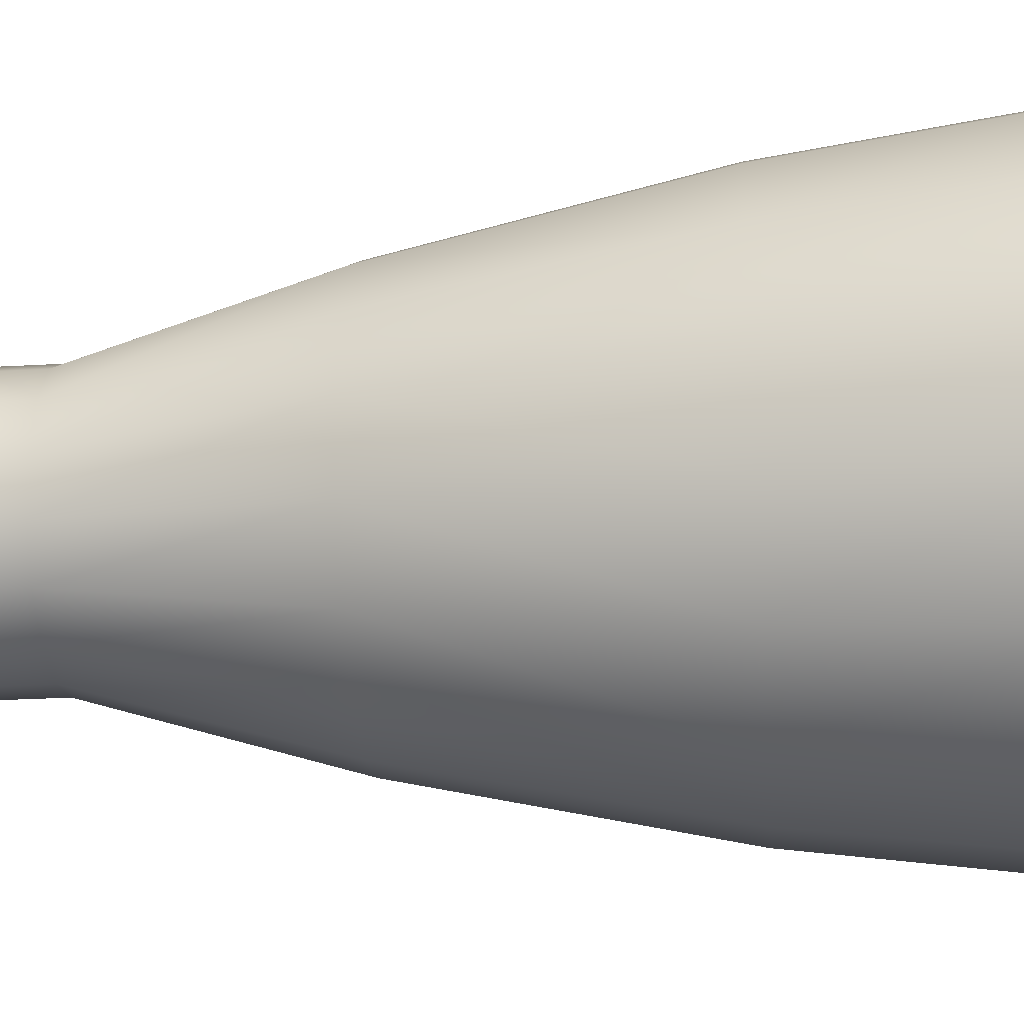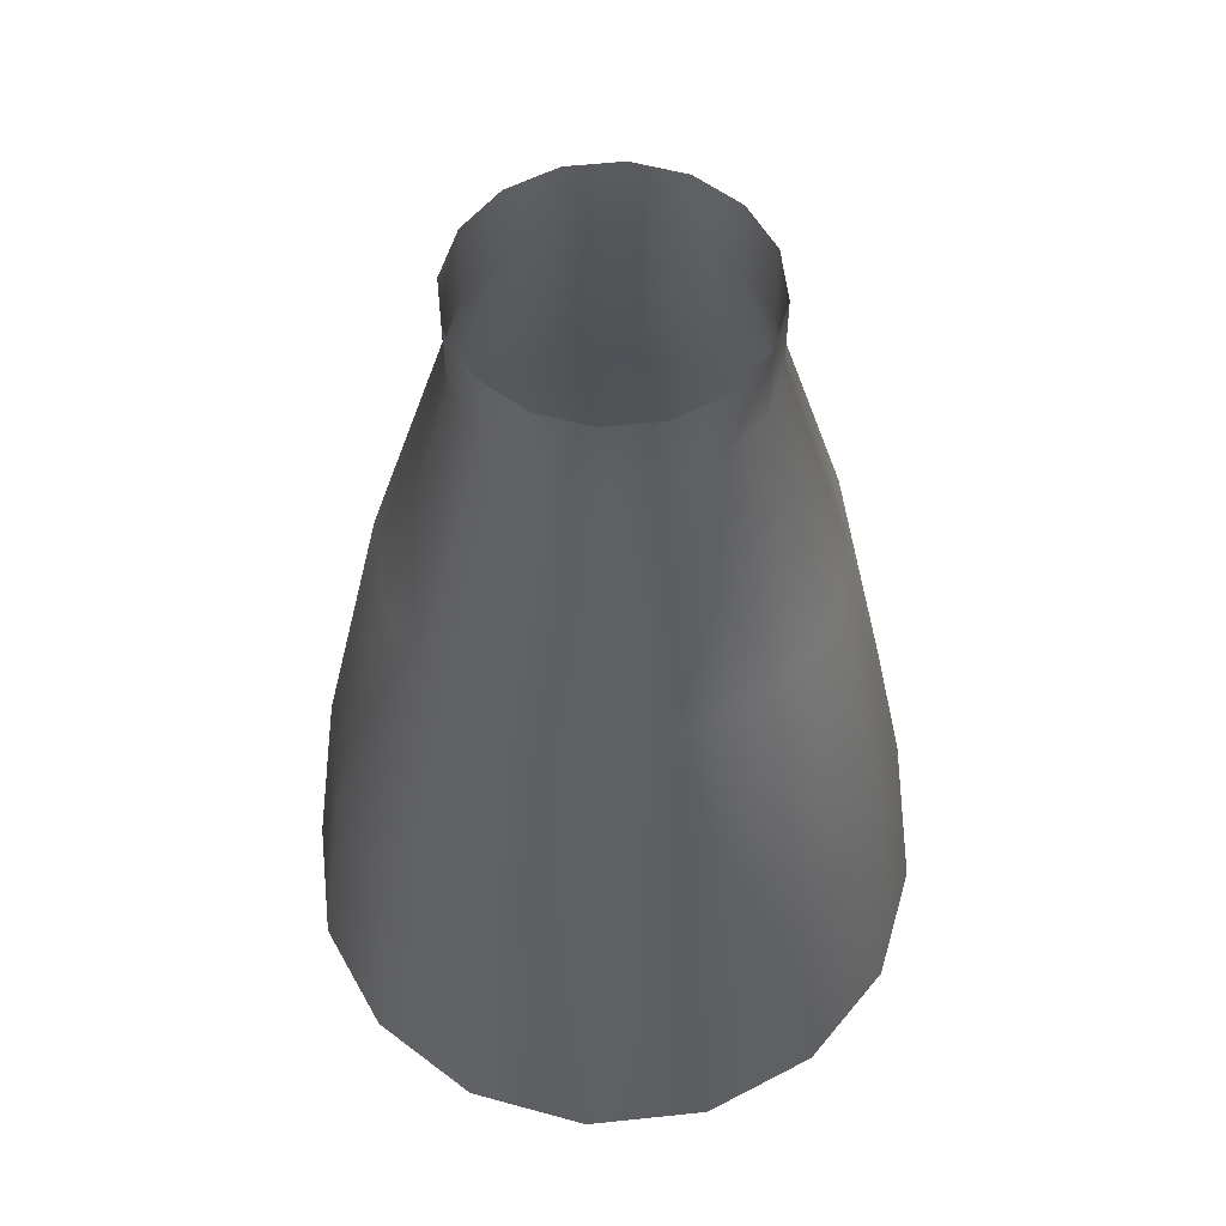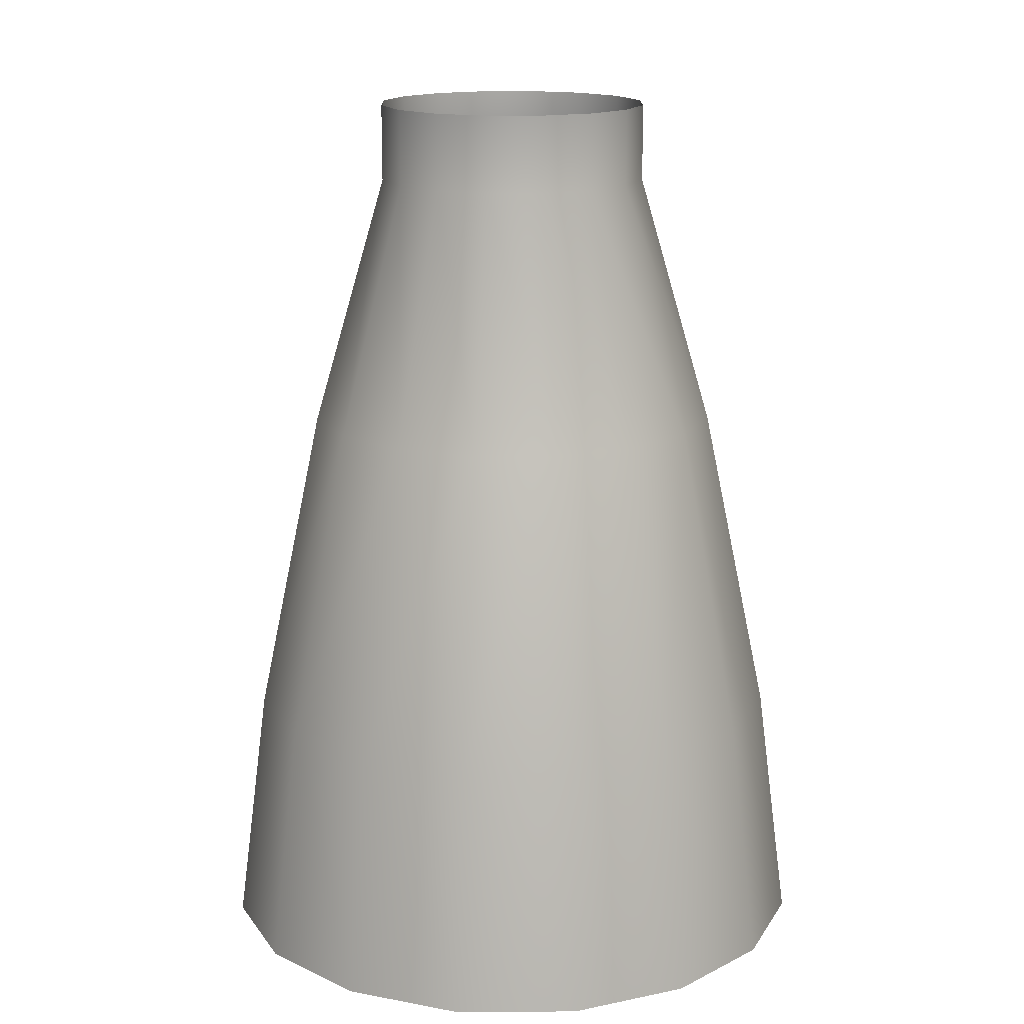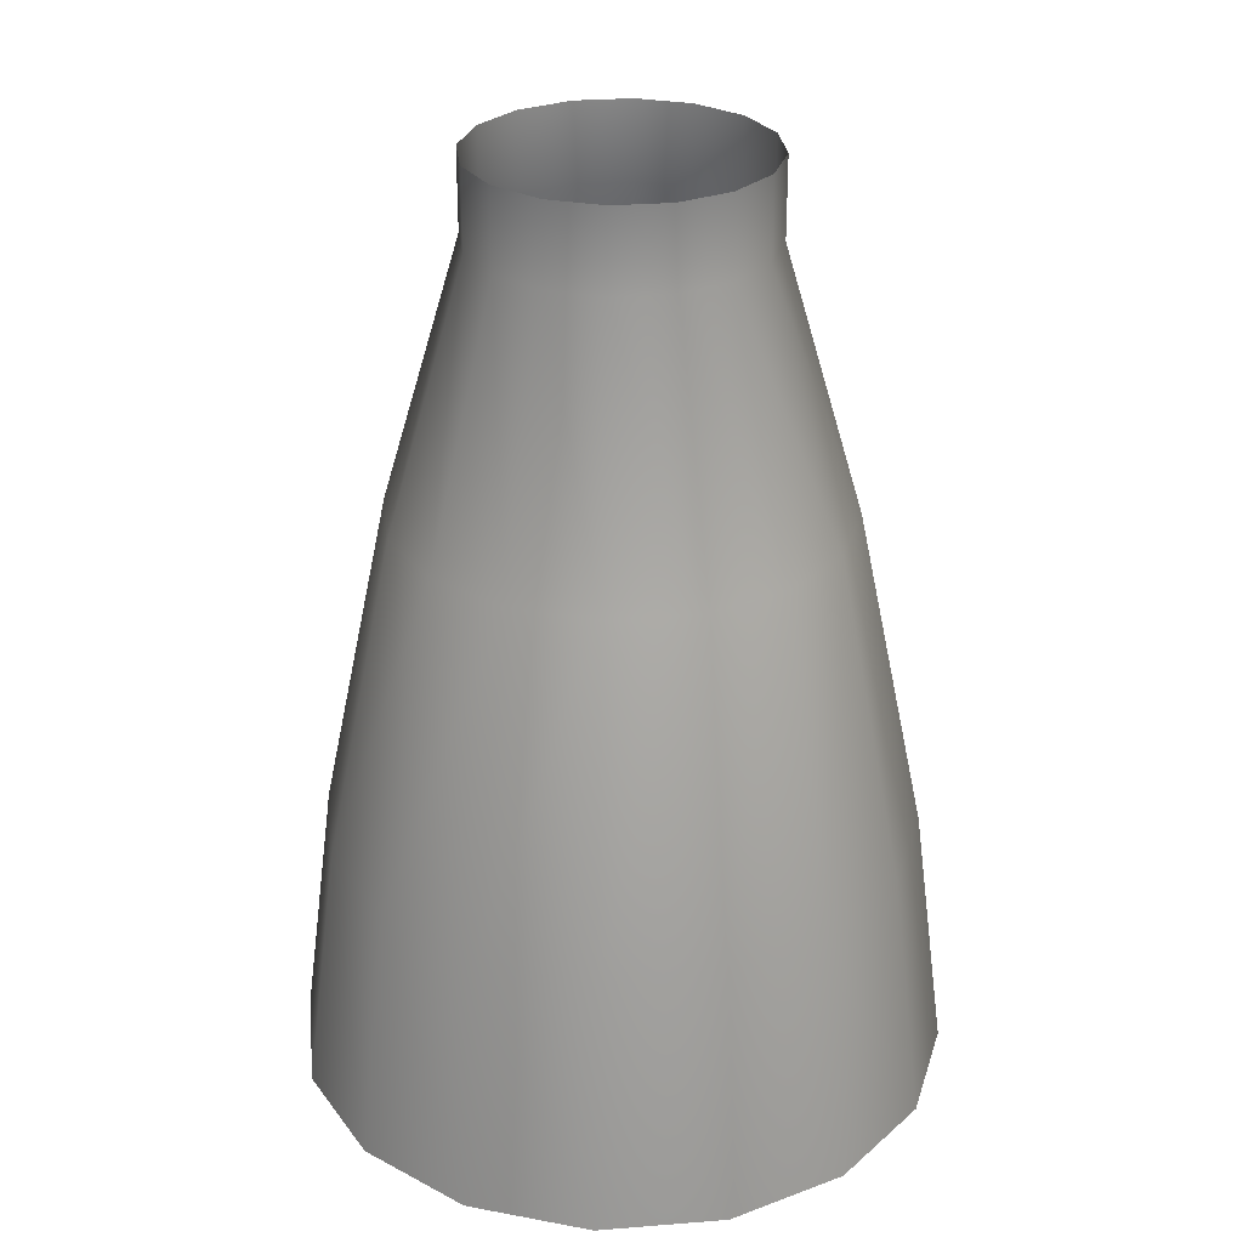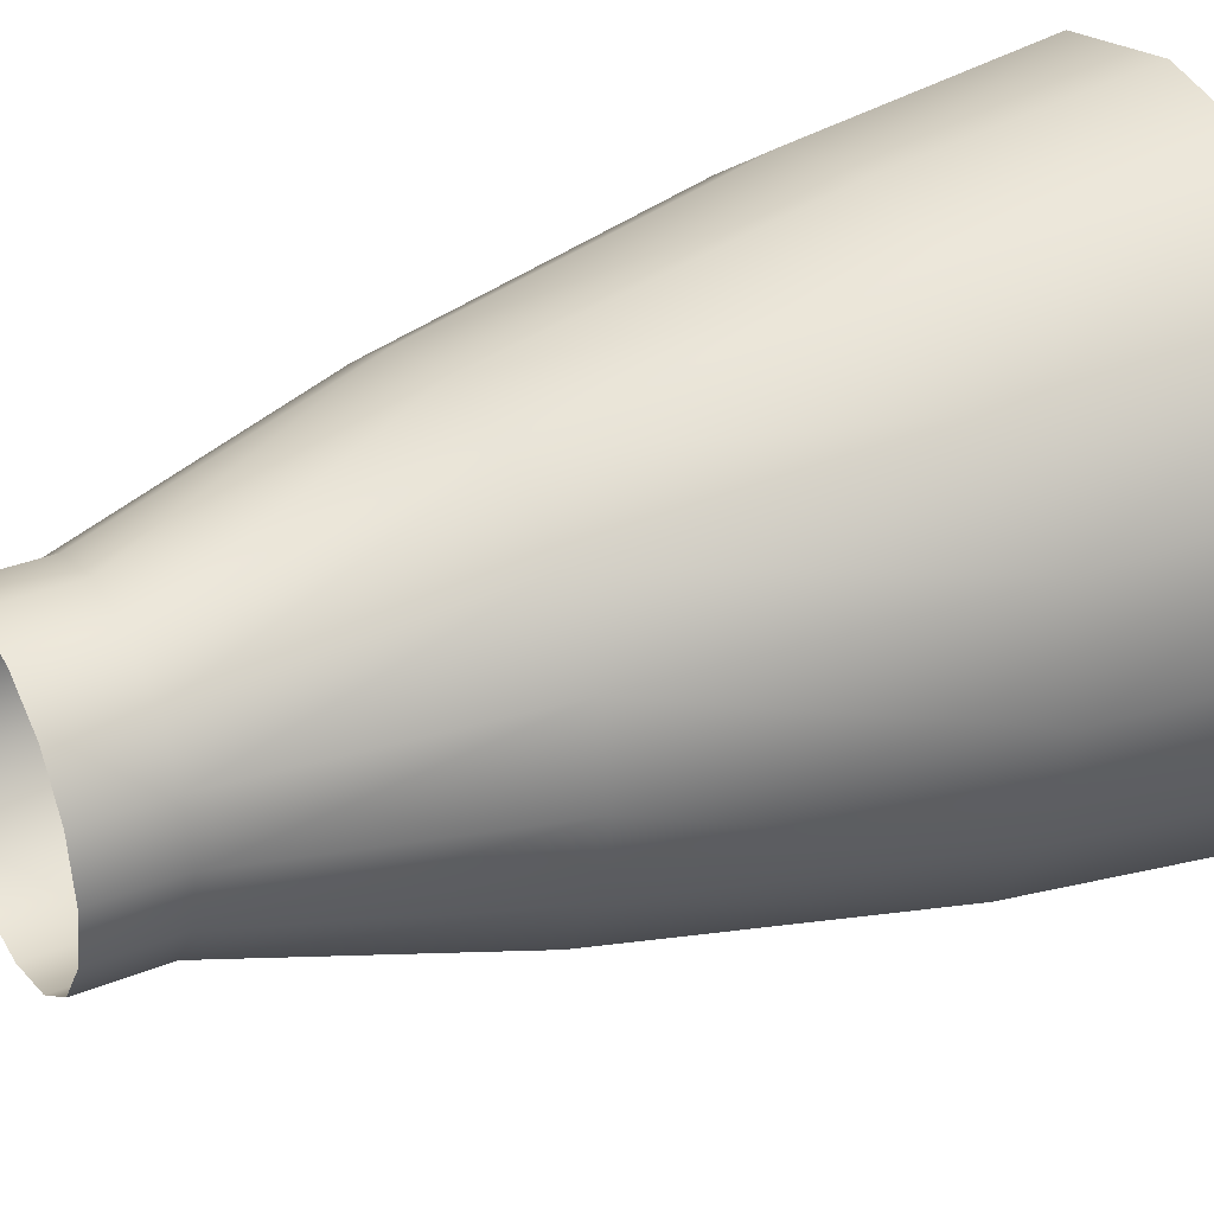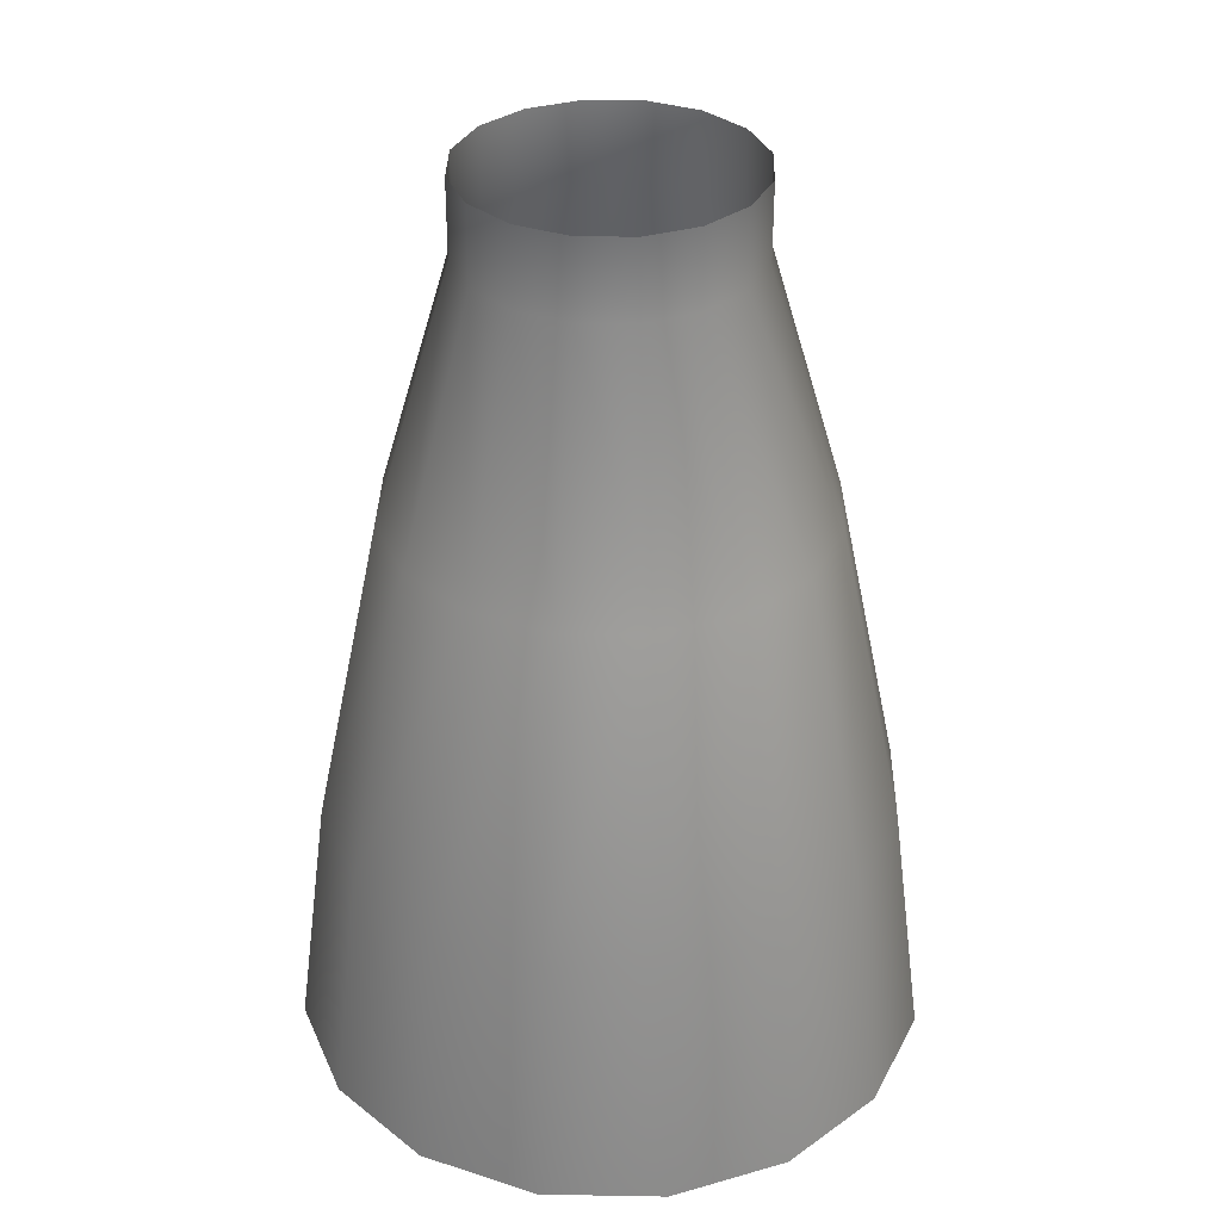
<metadata>
{"format":"obj","ext":"obj","renderer":"f3d","projection":"perspective","resolution":1024,"background":"white","views":[{"elev":-26.4,"azim":-84.8,"up":"+Z"},{"elev":55.4,"azim":72.4,"up":"+Y"},{"elev":15.9,"azim":-12.2,"up":"+Y"},{"elev":28.5,"azim":4.5,"up":"+Y"},{"elev":32.9,"azim":-119.2,"up":"+Z"},{"elev":33.9,"azim":-54.9,"up":"+Y"}]}
</metadata>
<code>
o TLV_0_Engine_1_Vernier
v 0.045 -3.081e-15 -2.22e-16
v 0.04157 -2.859e-15 0.01722
v 0.03182 -2.415e-15 0.03182
v 0.01722 -1.305e-15 0.04157
v 1.16e-17 -1.943e-16 0.045
v -0.01722 9.159e-16 0.04157
v -0.03182 2.248e-15 0.03182
v -0.04157 2.914e-15 0.01722
v -0.045 3.136e-15 -2.22e-16
v -0.04157 2.914e-15 -0.01722
v -0.03182 2.248e-15 -0.03182
v -0.01722 1.36e-15 -0.04157
v 1.16e-17 2.498e-16 -0.045
v 0.01722 -1.082e-15 -0.04157
v 0.03182 -1.971e-15 -0.03182
v 0.04157 -2.859e-15 -0.01722
v 0.1013 -0.265 -7.55e-15
v 0.09354 -0.265 0.03875
v 0.07159 -0.265 0.07159
v 0.03875 -0.265 0.09354
v 1.188e-13 -0.265 0.1013
v -0.03875 -0.265 0.09354
v -0.07159 -0.265 0.07159
v -0.09354 -0.265 0.03875
v -0.1013 -0.265 -7.55e-15
v -0.09354 -0.265 -0.03875
v -0.07159 -0.265 -0.07159
v -0.03875 -0.265 -0.09354
v 1.188e-13 -0.265 -0.1013
v 0.03875 -0.265 -0.09354
v 0.07159 -0.265 -0.07159
v 0.09354 -0.265 -0.03875
v 0.06397 -0.08215 -0.0265
v 0.08392 -0.1846 -0.03476
v 0.04896 -0.08215 -0.04896
v 0.06423 -0.1846 -0.06423
v 0.0265 -0.08215 -0.06397
v 0.03476 -0.1846 -0.08392
v 3.038e-14 -0.08215 -0.06924
v 8.866e-14 -0.1846 -0.09084
v -0.0265 -0.08215 -0.06397
v -0.03476 -0.1846 -0.08392
v -0.04896 -0.08215 -0.04896
v -0.06423 -0.1846 -0.06423
v -0.06397 -0.08215 -0.0265
v -0.08392 -0.1846 -0.03476
v -0.06924 -0.08215 -3.886e-15
v -0.09084 -0.1846 -3.886e-15
v -0.06397 -0.08215 0.0265
v -0.08392 -0.1846 0.03476
v -0.04896 -0.08215 0.04896
v -0.06423 -0.1846 0.06423
v -0.0265 -0.08215 0.06397
v -0.03476 -0.1846 0.08392
v 3.038e-14 -0.08215 0.06924
v 8.866e-14 -0.1846 0.09084
v 0.0265 -0.08215 0.06397
v 0.03476 -0.1846 0.08392
v 0.04896 -0.08215 0.04896
v 0.06423 -0.1846 0.06423
v 0.06397 -0.08215 0.0265
v 0.08392 -0.1846 0.03476
v 0.06924 -0.08215 -3.886e-15
v 0.09084 -0.1846 -3.886e-15
v 0.08875 -0.265 -7.55e-15
v 0.08199 -0.265 0.03396
v 0.06276 -0.265 0.06276
v 0.03396 -0.265 0.08199
v 1.188e-13 -0.265 0.08875
v -0.03396 -0.265 0.08199
v -0.06276 -0.265 0.06276
v -0.08199 -0.265 0.03396
v -0.08875 -0.265 -7.55e-15
v -0.08199 -0.265 -0.03396
v -0.06276 -0.265 -0.06276
v -0.03396 -0.265 -0.08199
v 1.188e-13 -0.265 -0.08875
v 0.03396 -0.265 -0.08199
v 0.06276 -0.265 -0.06276
v 0.08199 -0.265 -0.03396
v 1.188e-13 -0.165 -7.438e-15
v 0.04157 0.025 0.01722
v 0.045 0.025 -1.267e-16
v 0.04157 0.025 -0.01722
v 0.03182 0.025 -0.03182
v 0.01722 0.025 -0.04157
v 1.744e-15 0.025 -0.045
v -0.01722 0.025 -0.04157
v -0.03182 0.025 -0.03182
v -0.04157 0.025 -0.01722
v -0.045 0.025 -1.267e-16
v -0.04157 0.025 0.01722
v -0.03182 0.025 0.03182
v -0.01722 0.025 0.04157
v 1.744e-15 0.025 0.045
v 0.01722 0.025 0.04157
v 0.03182 0.025 0.03182
g TLV_0_Engine_1_Vernier_TLV_0_Engine_1_Vernier_auv
f 17 65 80 32
f 18 66 65 17
f 19 67 66 18
f 20 68 67 19
f 21 69 68 20
f 22 70 69 21
f 23 71 70 22
f 24 72 71 23
f 25 73 72 24
f 26 74 73 25
f 27 75 74 26
f 28 76 75 27
f 29 77 76 28
f 30 78 77 29
f 31 79 78 30
f 32 80 79 31
f 1 63 33 16
f 1 83 82 2
f 2 61 63 1
f 2 82 97 3
f 3 59 61 2
f 3 97 96 4
f 4 57 59 3
f 4 96 95 5
f 5 55 57 4
f 5 95 94 6
f 6 53 55 5
f 6 94 93 7
f 7 51 53 6
f 7 93 92 8
f 8 49 51 7
f 8 92 91 9
f 9 47 49 8
f 9 91 90 10
f 10 45 47 9
f 10 90 89 11
f 11 43 45 10
f 11 89 88 12
f 12 41 43 11
f 12 88 87 13
f 13 39 41 12
f 13 87 86 14
f 14 37 39 13
f 14 86 85 15
f 15 35 37 14
f 15 85 84 16
f 16 33 35 15
f 16 84 83 1
f 17 64 62 18
f 18 62 60 19
f 19 60 58 20
f 20 58 56 21
f 21 56 54 22
f 22 54 52 23
f 23 52 50 24
f 24 50 48 25
f 25 48 46 26
f 26 46 44 27
f 27 44 42 28
f 28 42 40 29
f 29 40 38 30
f 30 38 36 31
f 31 36 34 32
f 32 34 64 17
f 33 63 64 34
f 34 36 35 33
f 36 38 37 35
f 38 40 39 37
f 40 42 41 39
f 42 44 43 41
f 44 46 45 43
f 46 48 47 45
f 48 50 49 47
f 50 52 51 49
f 52 54 53 51
f 54 56 55 53
f 56 58 57 55
f 58 60 59 57
f 60 62 61 59
f 62 64 63 61
f 65 81 80
f 66 81 65
f 67 81 66
f 68 81 67
f 69 81 68
f 70 81 69
f 71 81 70
f 72 81 71
f 73 81 72
f 74 81 73
f 75 81 74
f 76 81 75
f 77 81 76
f 78 81 77
f 79 81 78
f 80 81 79

</code>
